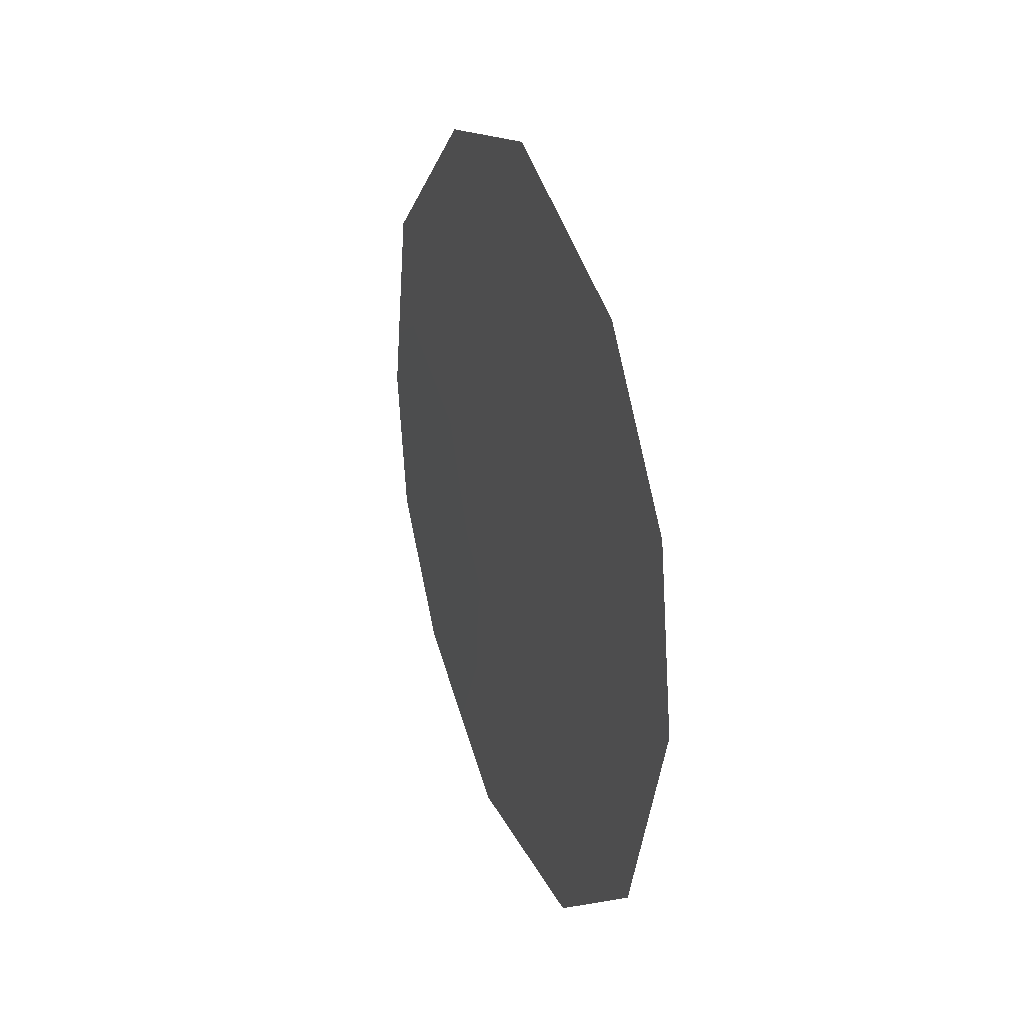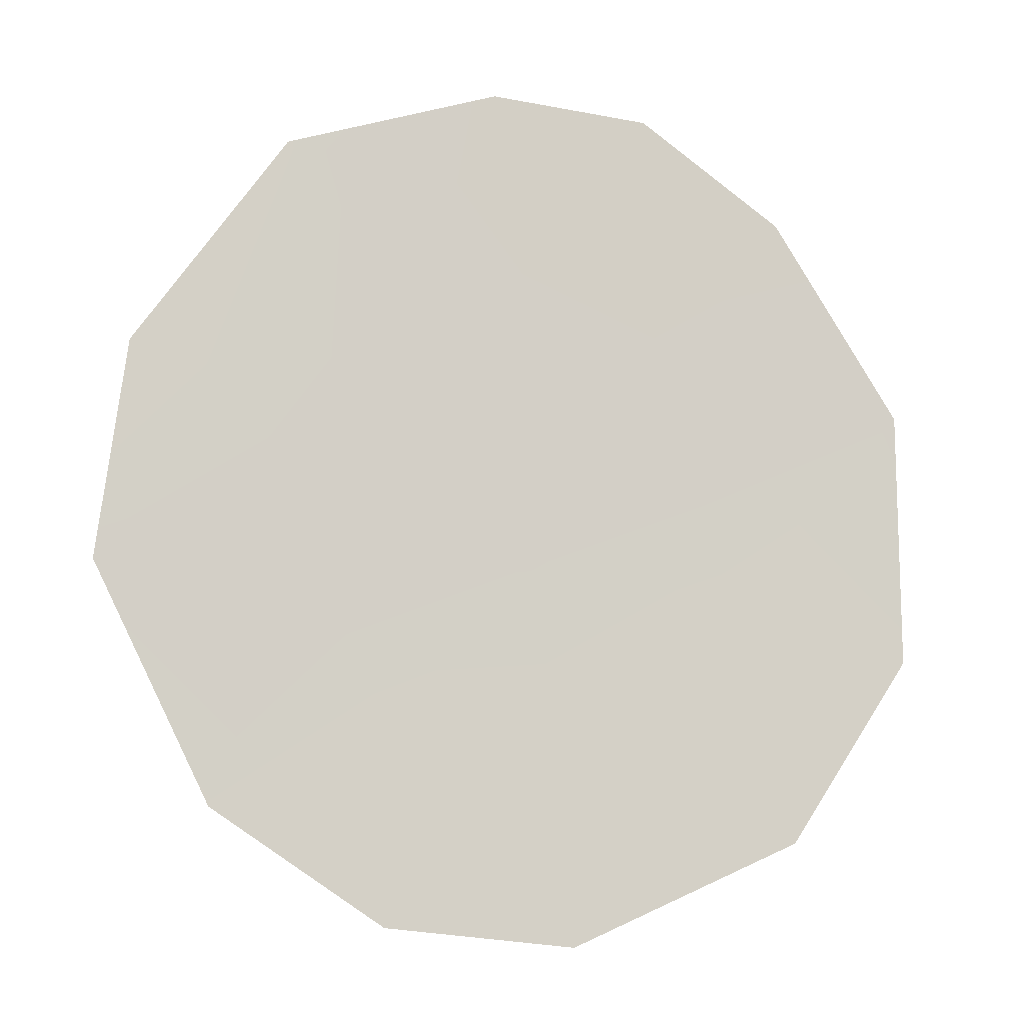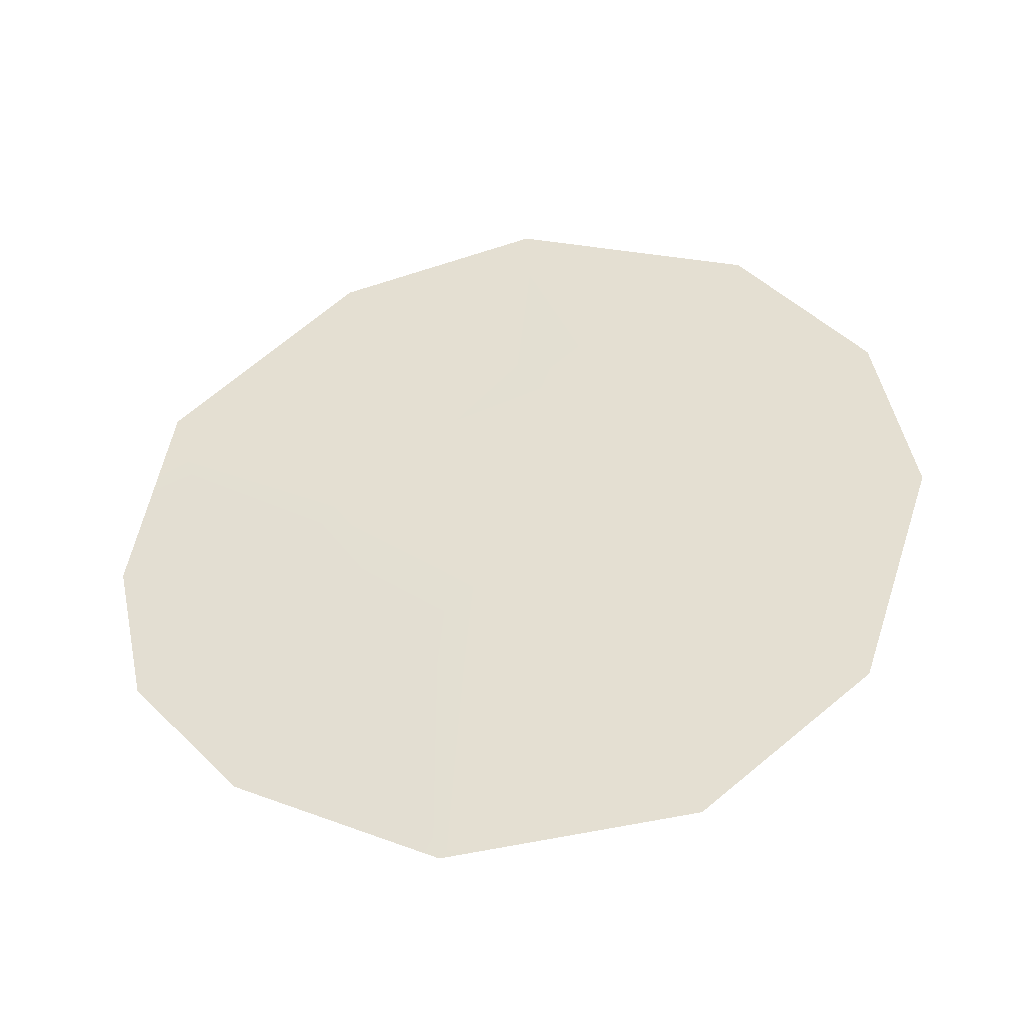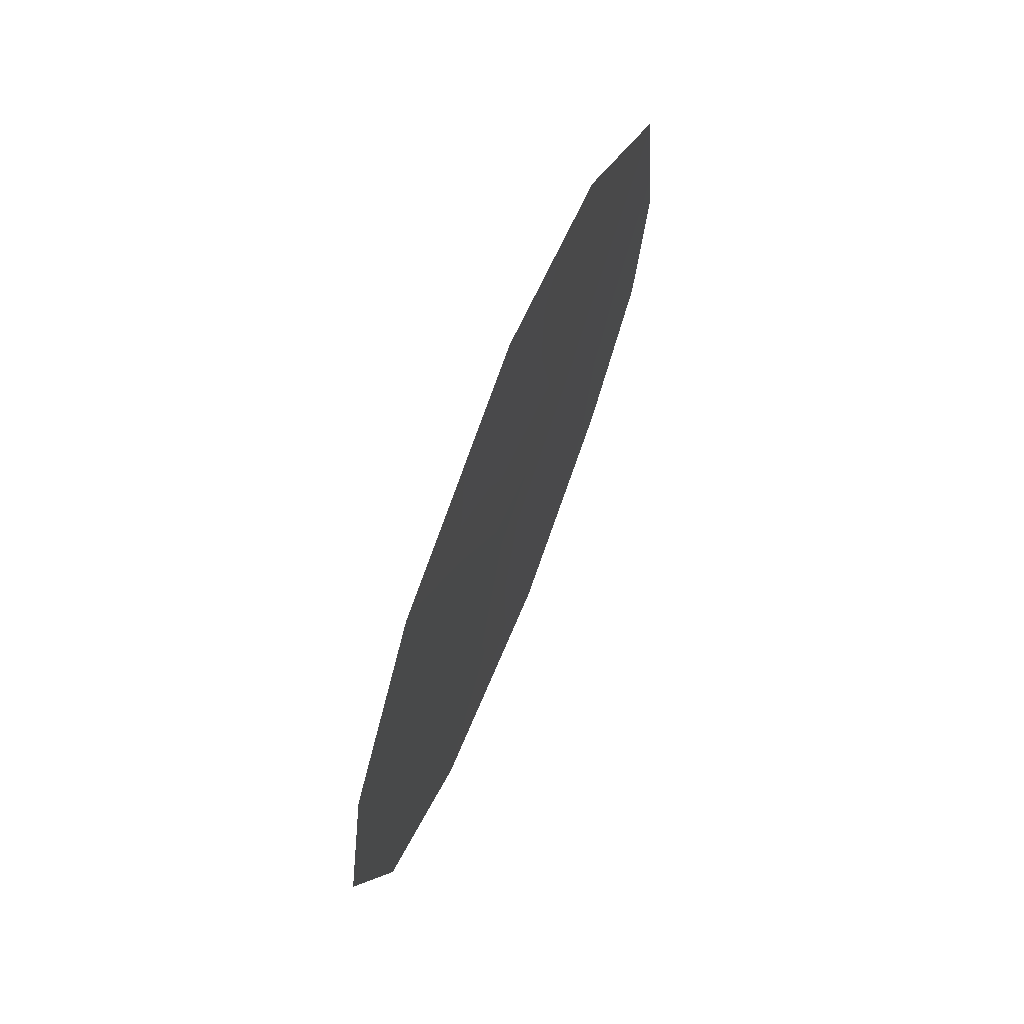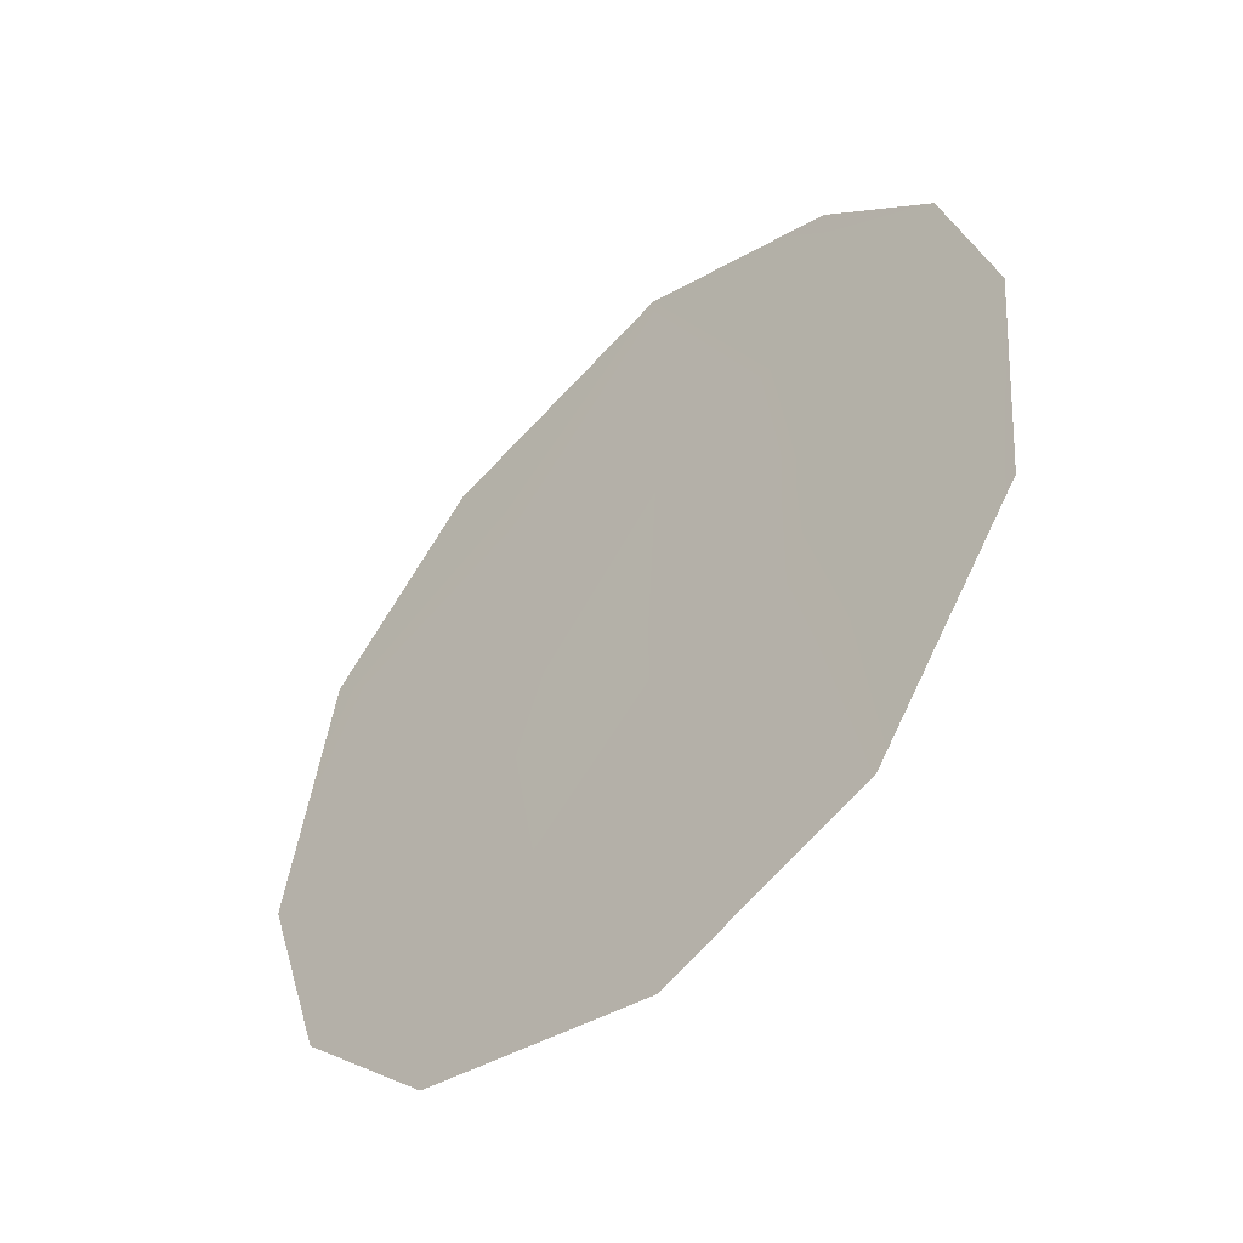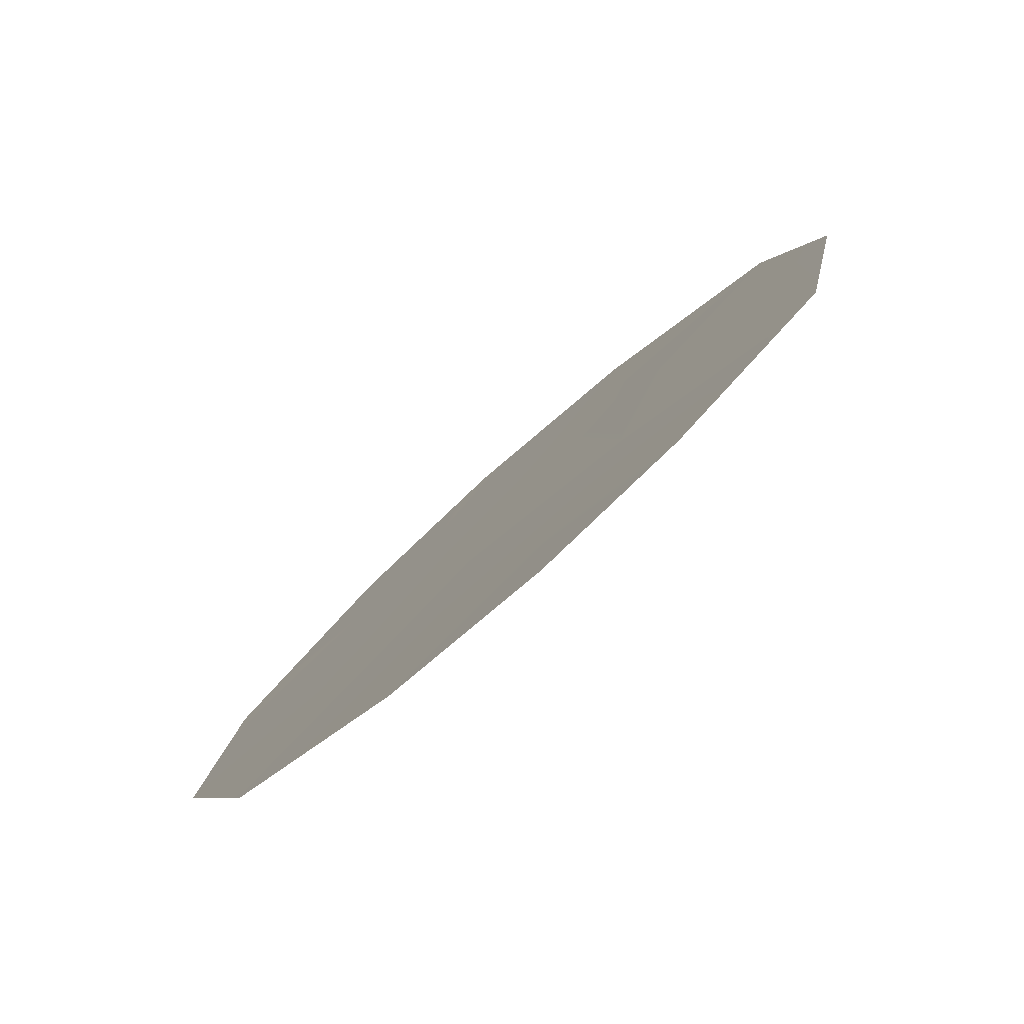
<metadata>
{"format":"obj","ext":"obj","renderer":"f3d","projection":"perspective","resolution":1024,"background":"white","views":[{"elev":27.5,"azim":-170.8,"up":"+Y"},{"elev":19.6,"azim":-101.9,"up":"+Z"},{"elev":-38.2,"azim":129.3,"up":"+Y"},{"elev":66.6,"azim":-129.9,"up":"+Y"},{"elev":-9.1,"azim":-37.8,"up":"+Z"},{"elev":59.5,"azim":41.6,"up":"+Z"}]}
</metadata>
<code>
v -82.32 8.278 82.32
v -83.58 5.799 79.89
v -82.8 3.941 81.33
v -84.34 10.79 78.65
v -83.91 4.152 79.26
v -83.26 11.64 80.67
v -81.37 6.12 84.03
v -84.69 5.428 77.88
v -81.87 4.907 83.06
v -84.91 9.326 77.57
v -85.06 7.618 77.25
v -81.23 7.557 84.31
v -83.29 9.704 80.55
v -81.81 6.647 83.21
v -81.42 9.566 83.99
v -82.5 10.12 82.04
v -83.34 7.674 80.39
v -82.3 11.17 82.41
v -82.54 6.124 81.83
v -84.31 7.563 78.62
v -84.05 9.122 79.14
f 14 7 9
f 16 6 18
f 2 3 5
f 12 7 14
f 2 5 8
f 15 14 1
f 1 14 19
f 15 12 14
f 16 1 13
f 6 16 13
f 13 4 6
f 1 17 13
f 13 17 21
f 17 1 19
f 2 17 19
f 1 16 15
f 18 15 16
f 8 20 2
f 20 8 11
f 17 2 20
f 17 20 21
f 9 3 19
f 2 19 3
f 21 10 4
f 20 11 10
f 4 13 21
f 10 21 20
f 9 19 14

</code>
